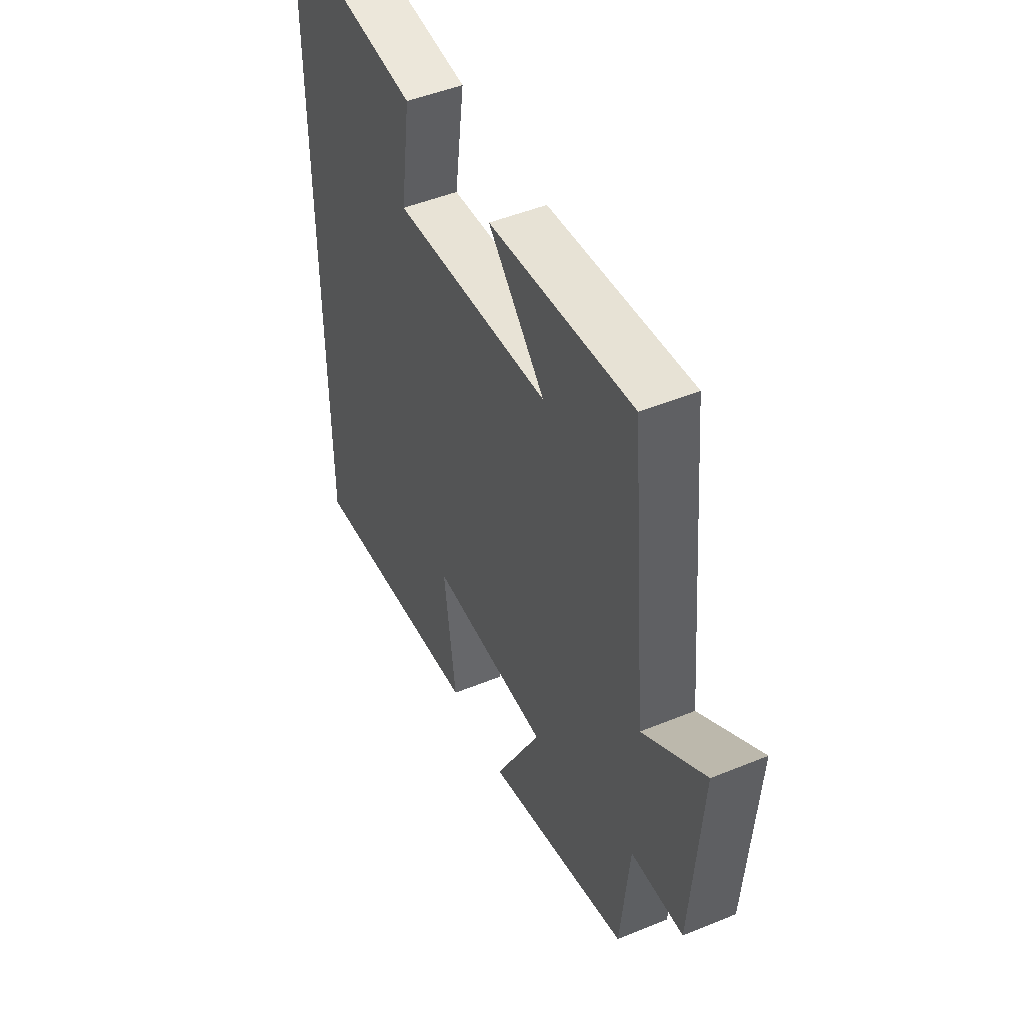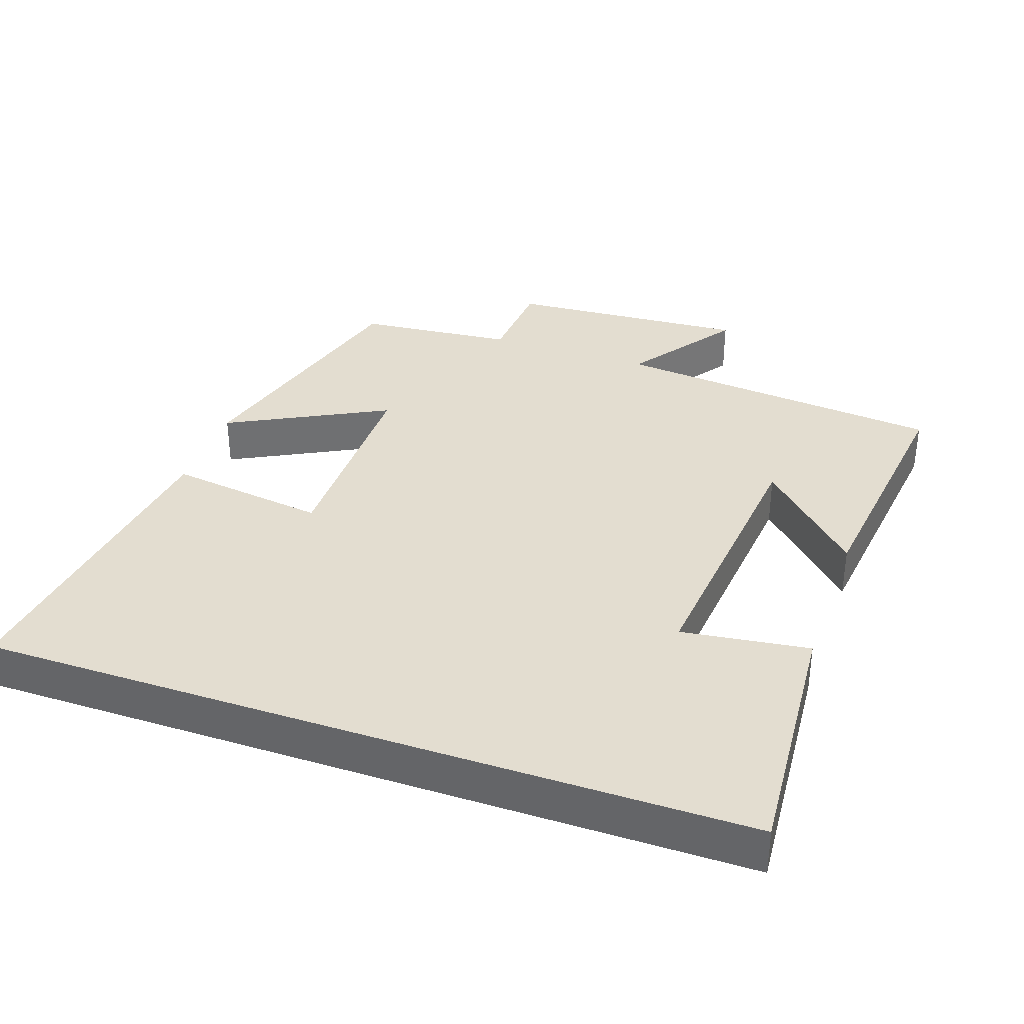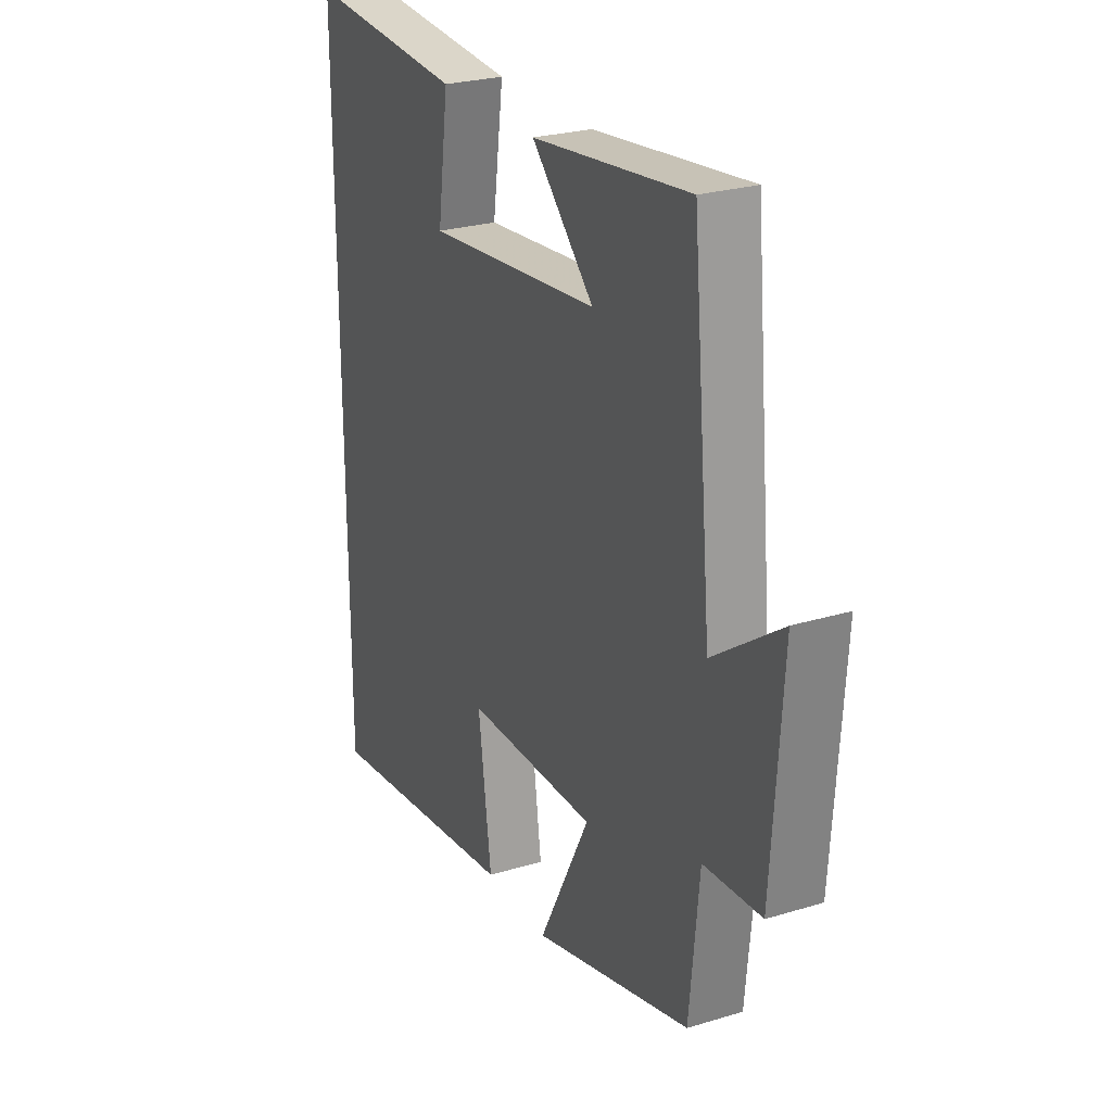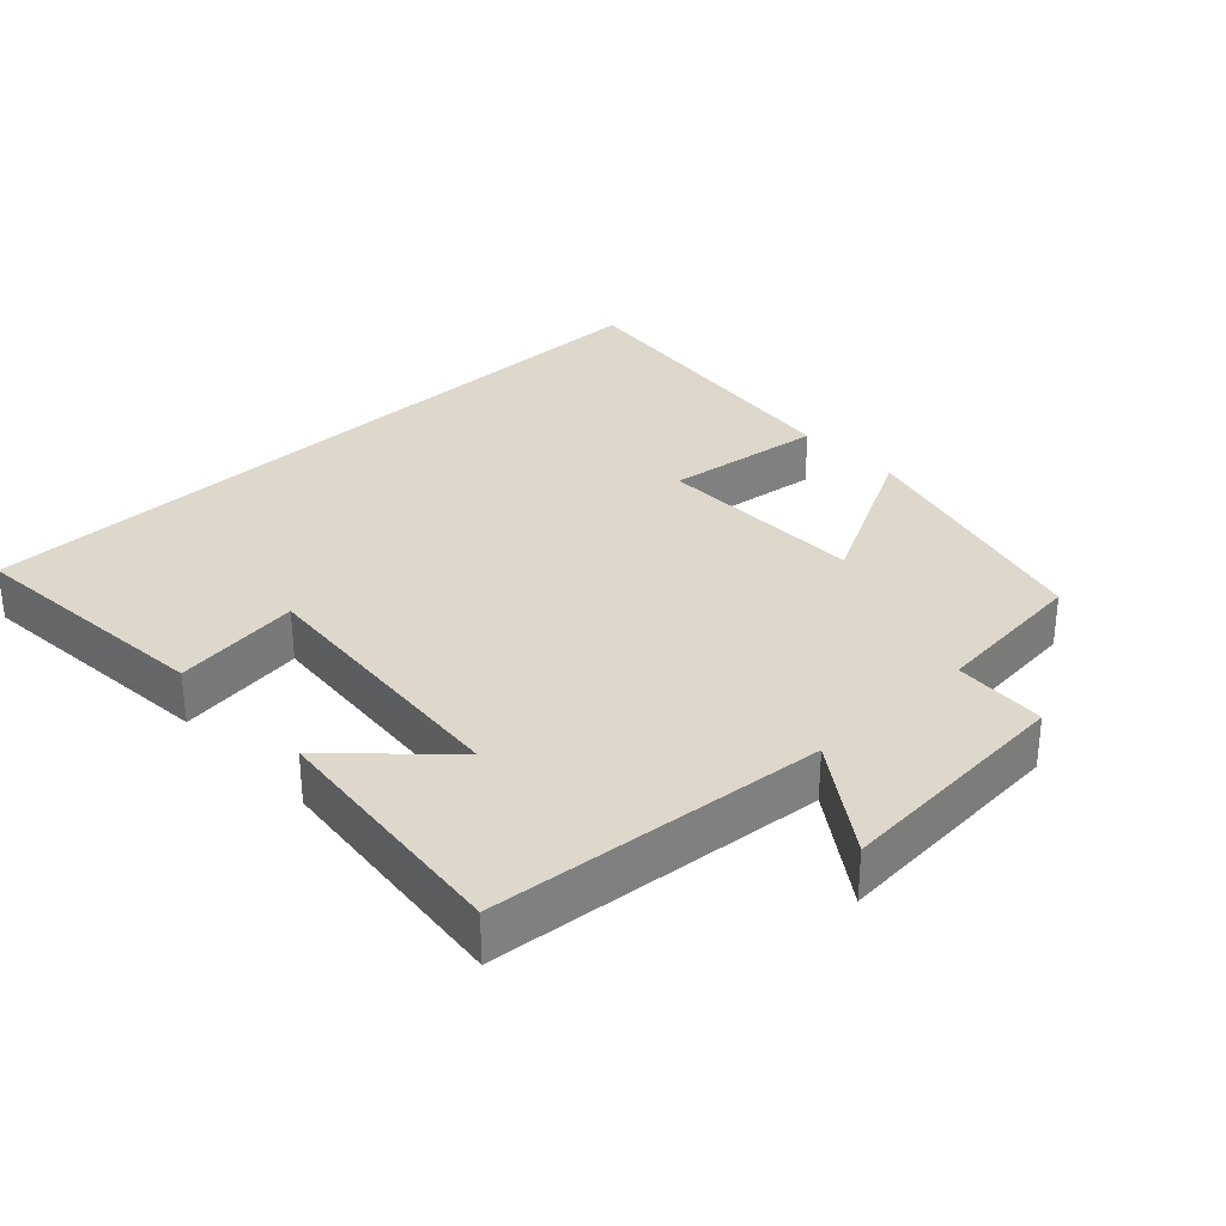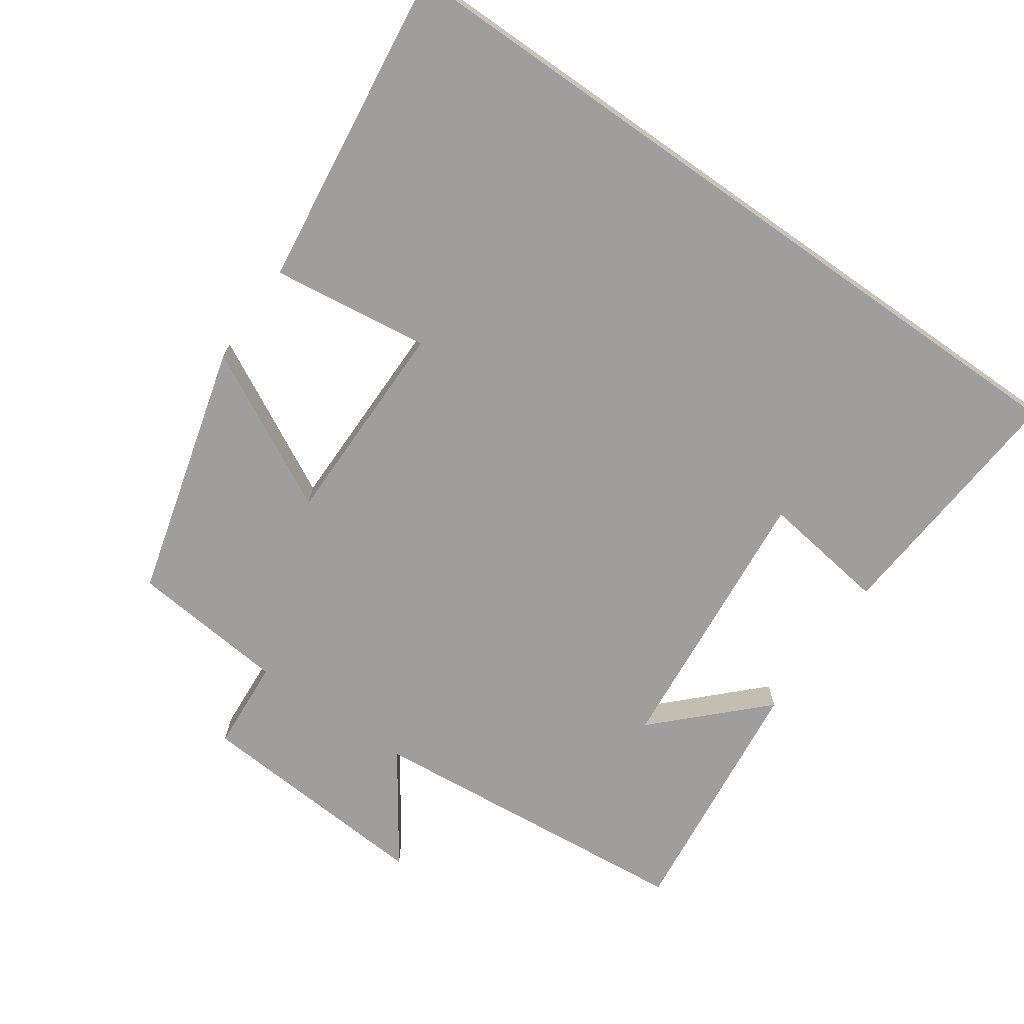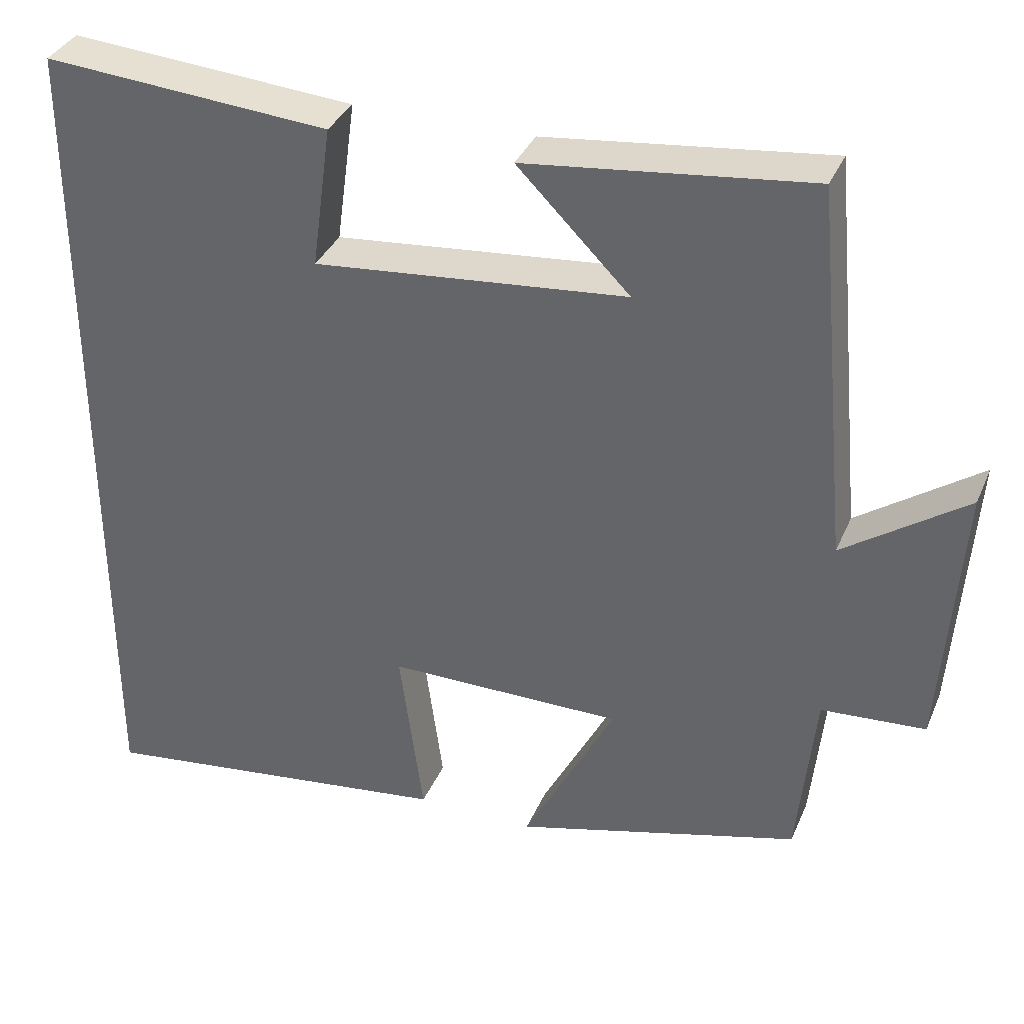
<metadata>
{"format":"obj","ext":"obj","renderer":"f3d","projection":"perspective","resolution":1024,"background":"white","views":[{"elev":48.3,"azim":65.4,"up":"+Z"},{"elev":35.5,"azim":-70.8,"up":"+Y"},{"elev":25.7,"azim":64.1,"up":"+Z"},{"elev":31.3,"azim":46.3,"up":"+Y"},{"elev":-71.0,"azim":-125.0,"up":"+Y"},{"elev":35.4,"azim":21.1,"up":"+Z"}]}
</metadata>
<code>
v -0.5 0.07 0.528
v -0.136 0.07 0.5
v -0.161 0.07 0.318
v 0.237 0.07 0.356
v 0.094 0.07 0.5
v 0.455 0.07 0.542
v 0.5 0.07 0.067
v 0.656 0.07 0.176
v 0.632 0.07 -0.168
v 0.5 0.07 -0.177
v 0.478 0.07 -0.401
v 0.113 0.07 -0.5
v 0.231 0.07 -0.274
v -0.069 0.07 -0.274
v -0.039 0.07 -0.5
v -0.5 0.07 -0.559
v -0.5 0 0.528
v -0.136 0 0.5
v -0.161 0 0.318
v 0.237 0 0.356
v 0.094 0 0.5
v 0.455 0 0.542
v 0.5 0 0.067
v 0.656 0 0.176
v 0.632 0 -0.168
v 0.5 0 -0.177
v 0.478 0 -0.401
v 0.113 0 -0.5
v 0.231 0 -0.274
v -0.069 0 -0.274
v -0.039 0 -0.5
v -0.5 0 -0.559
f 14 15 16 1
f 13 14 1
f 10 11 12 13
f 10 13 1
f 7 8 9 10
f 4 5 6
f 4 6 7 10
f 1 2 3
f 10 1 3
f 3 4 10
f 17 32 31 30
f 17 30 29
f 29 28 27 26
f 17 29 26
f 26 25 24 23
f 22 21 20
f 26 23 22 20
f 19 18 17
f 19 17 26
f 26 20 19
f 1 17 18 2
f 2 18 19 3
f 3 19 20 4
f 4 20 21 5
f 5 21 22 6
f 6 22 23 7
f 7 23 24 8
f 8 24 25 9
f 9 25 26 10
f 10 26 27 11
f 11 27 28 12
f 12 28 29 13
f 13 29 30 14
f 14 30 31 15
f 15 31 32 16
f 16 32 17 1

</code>
